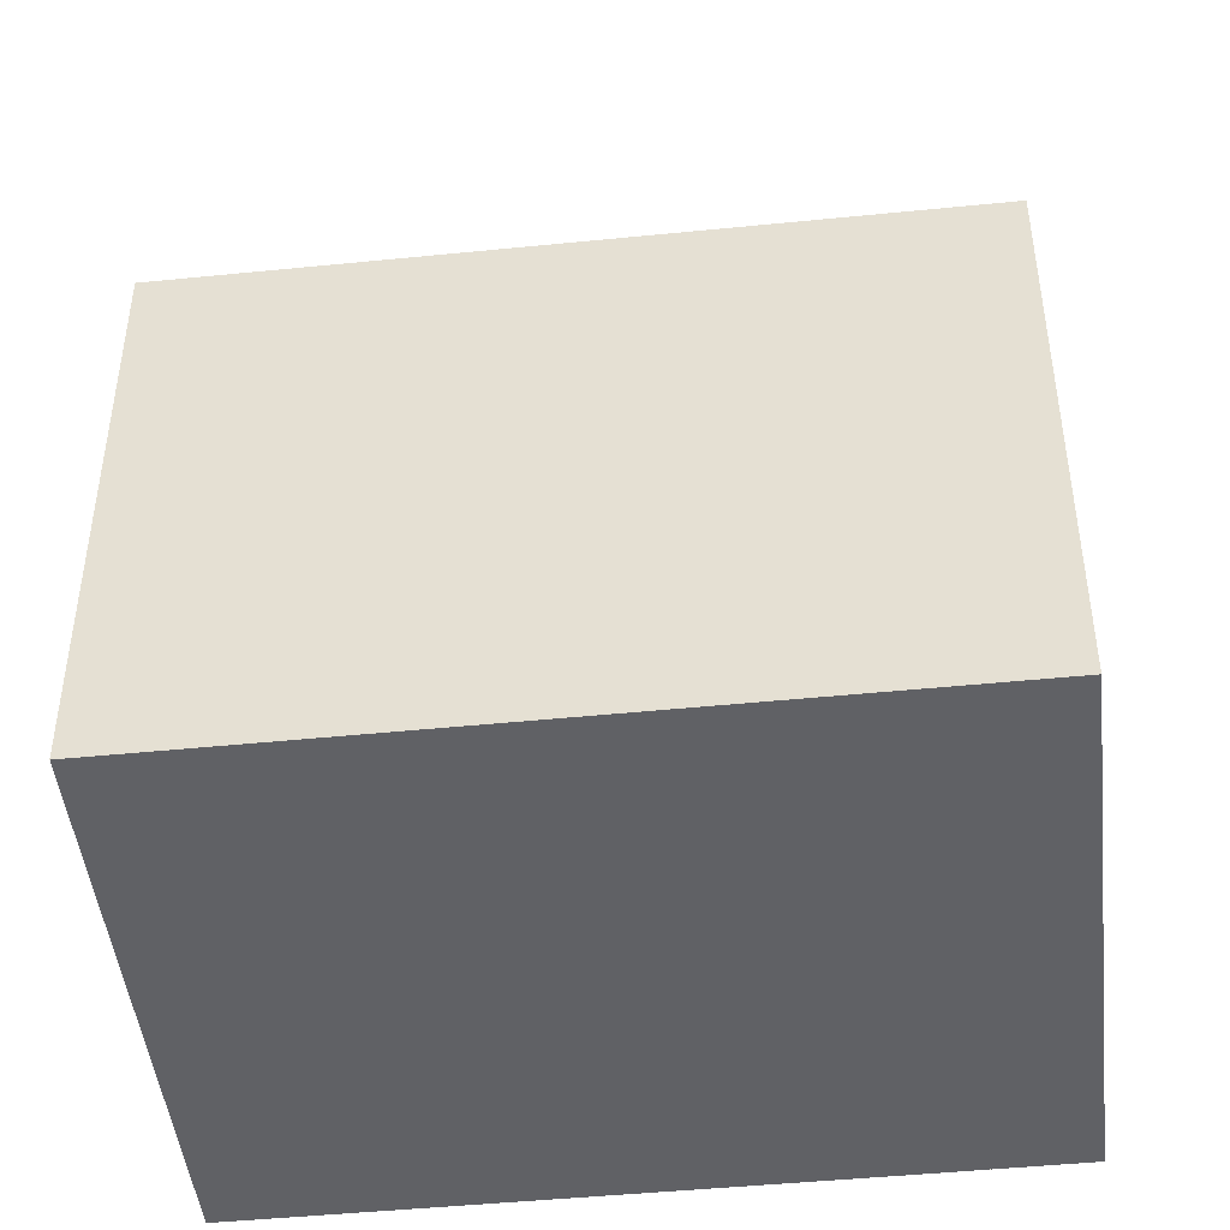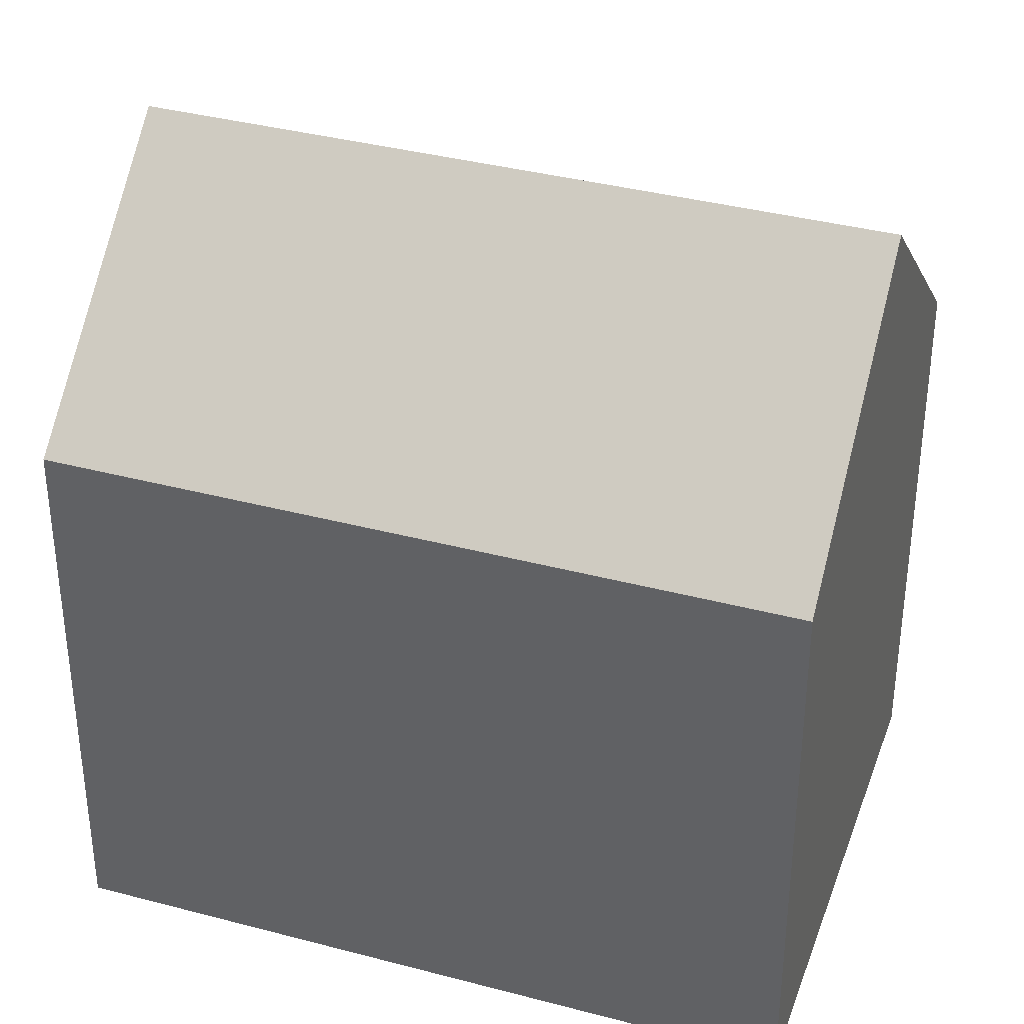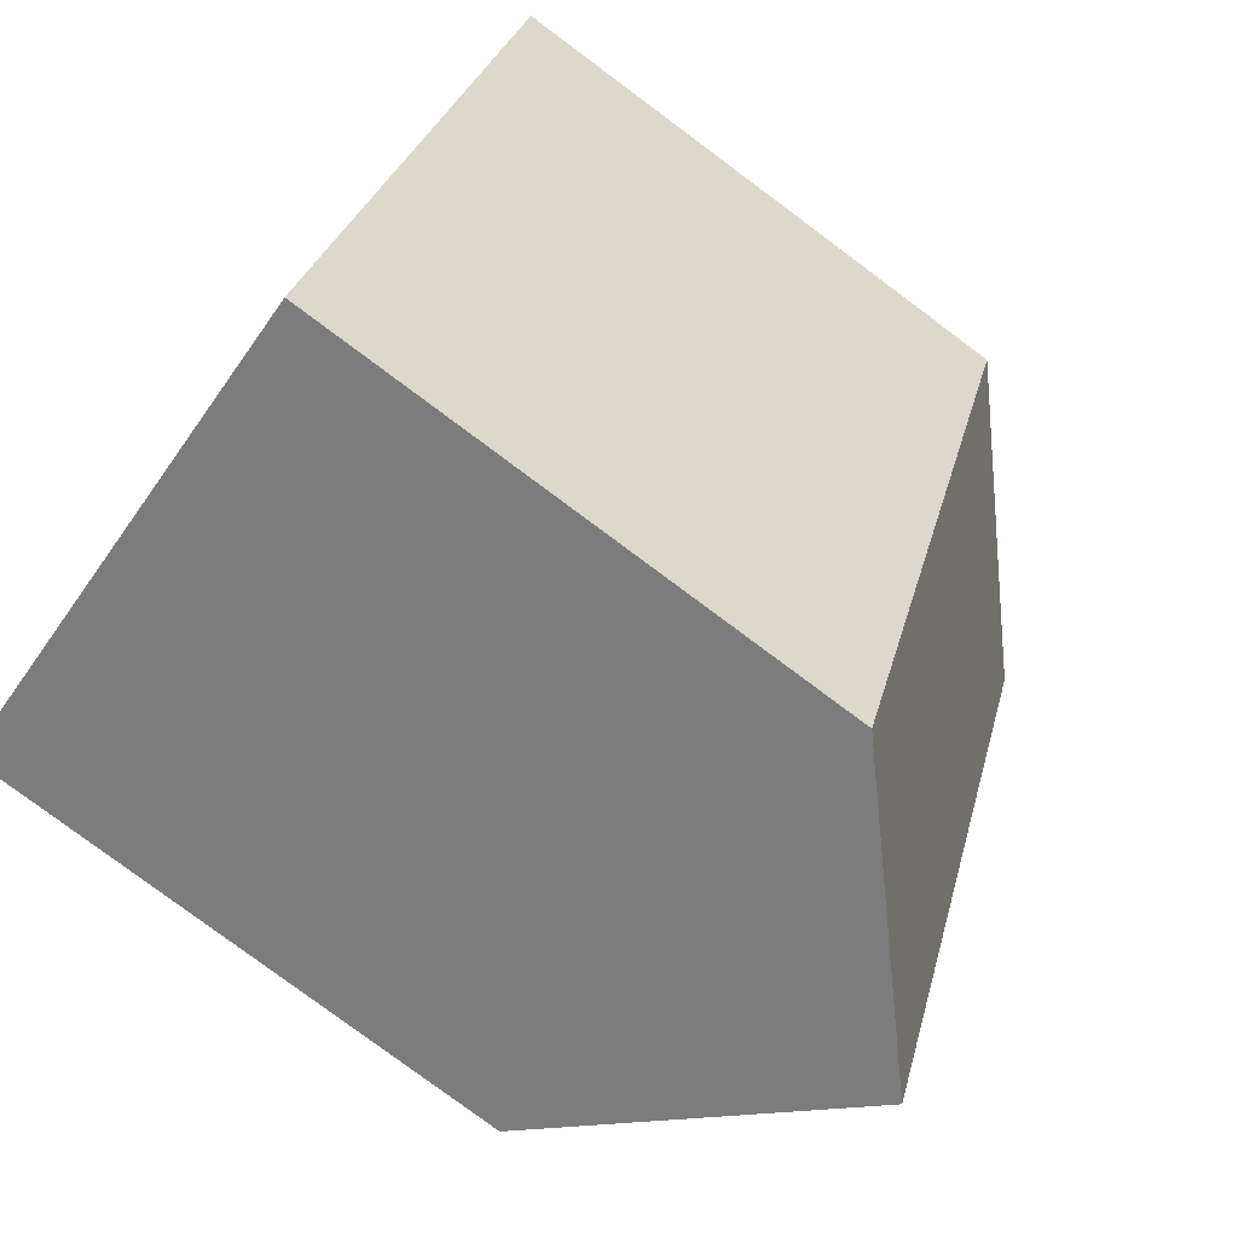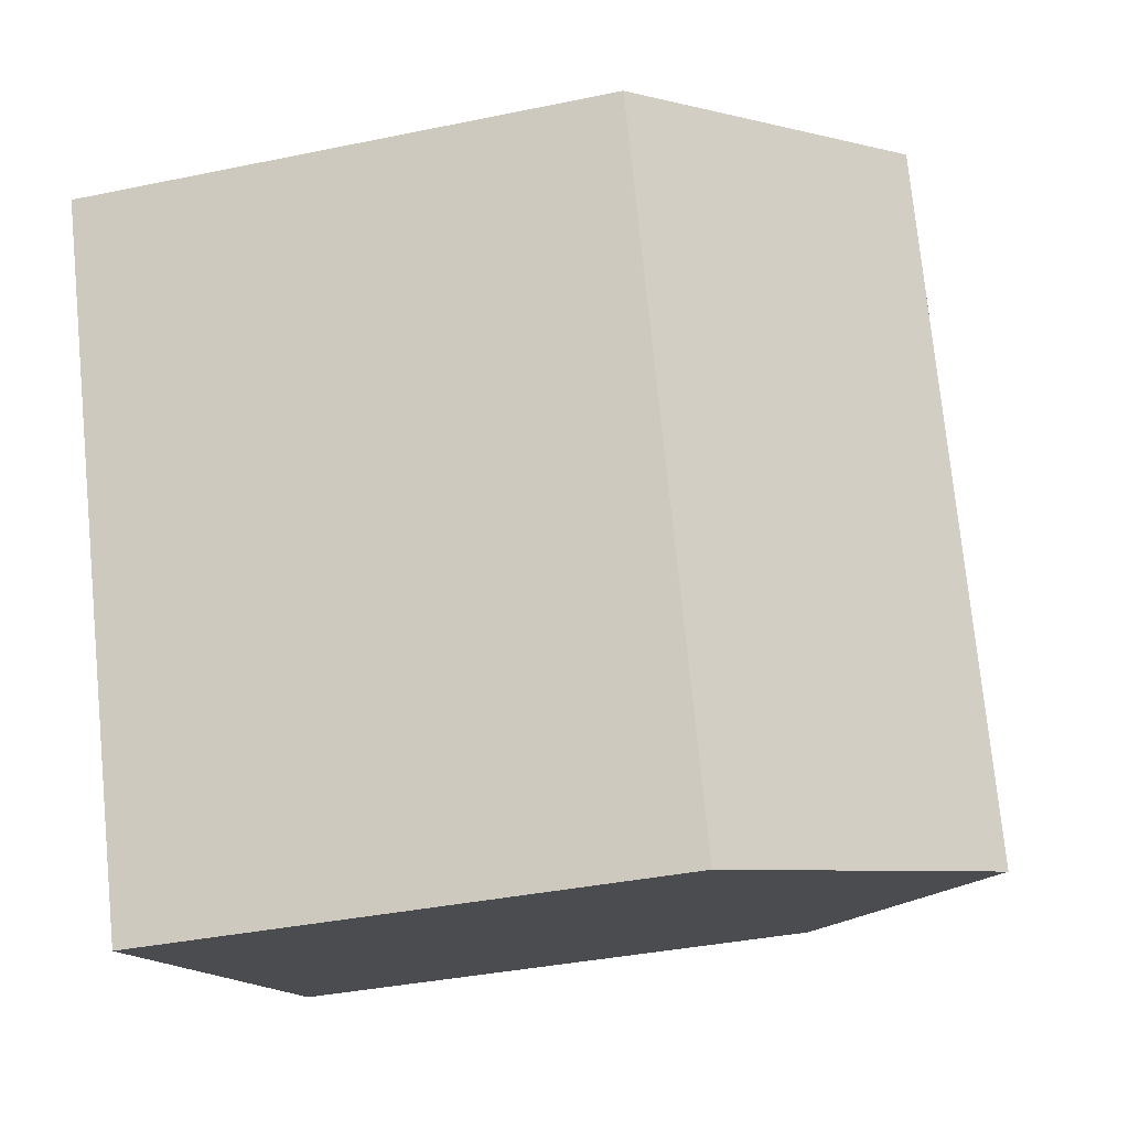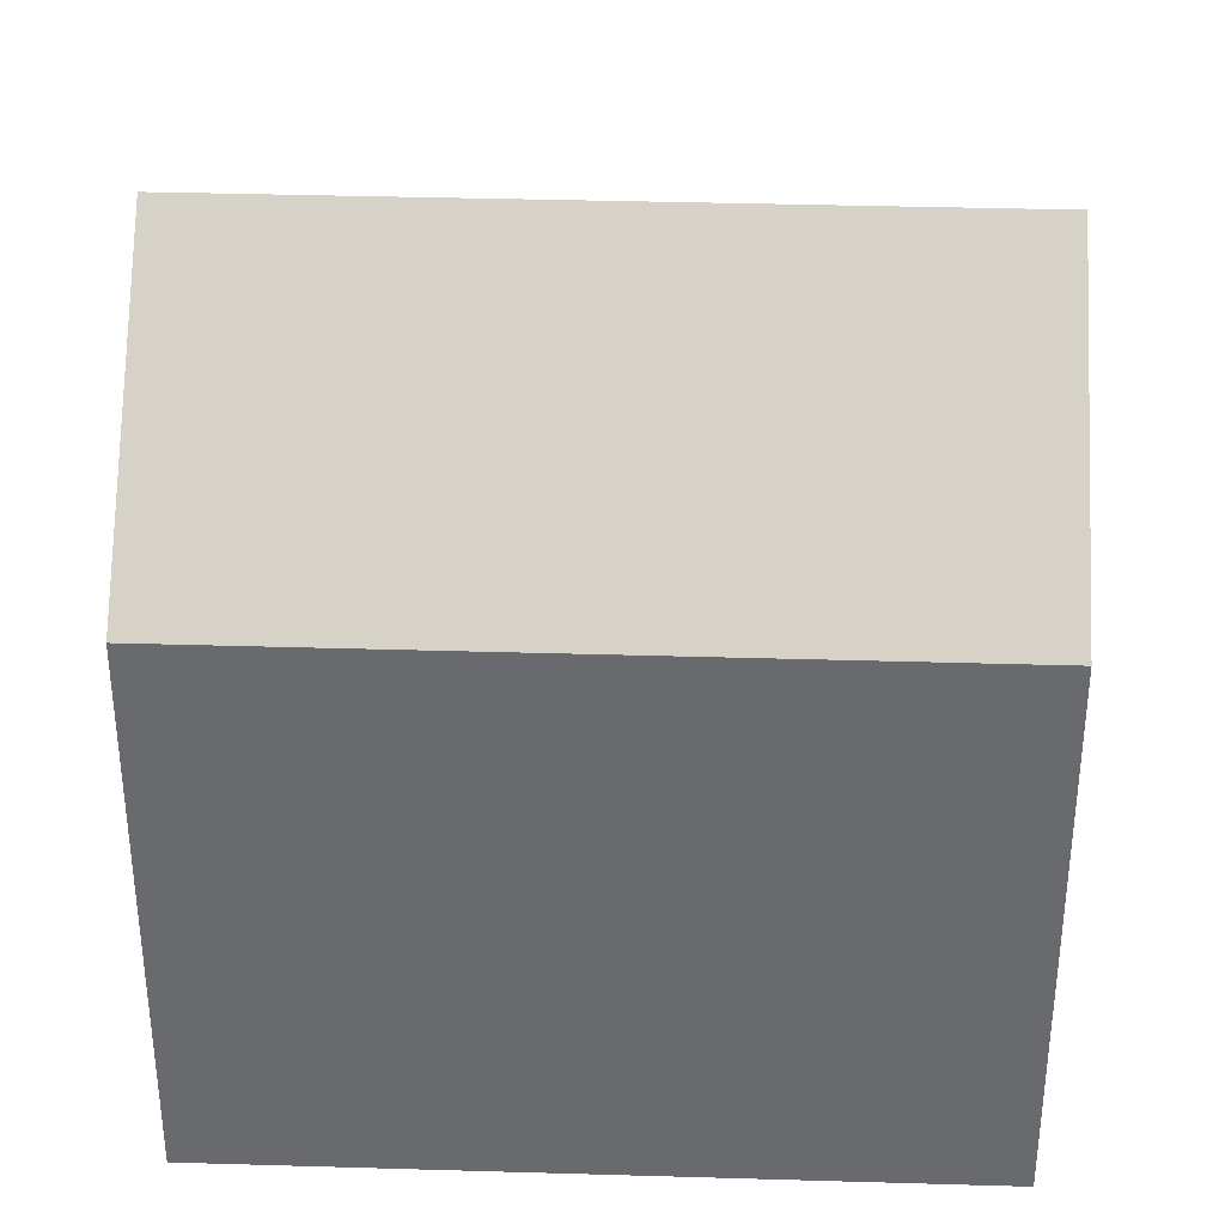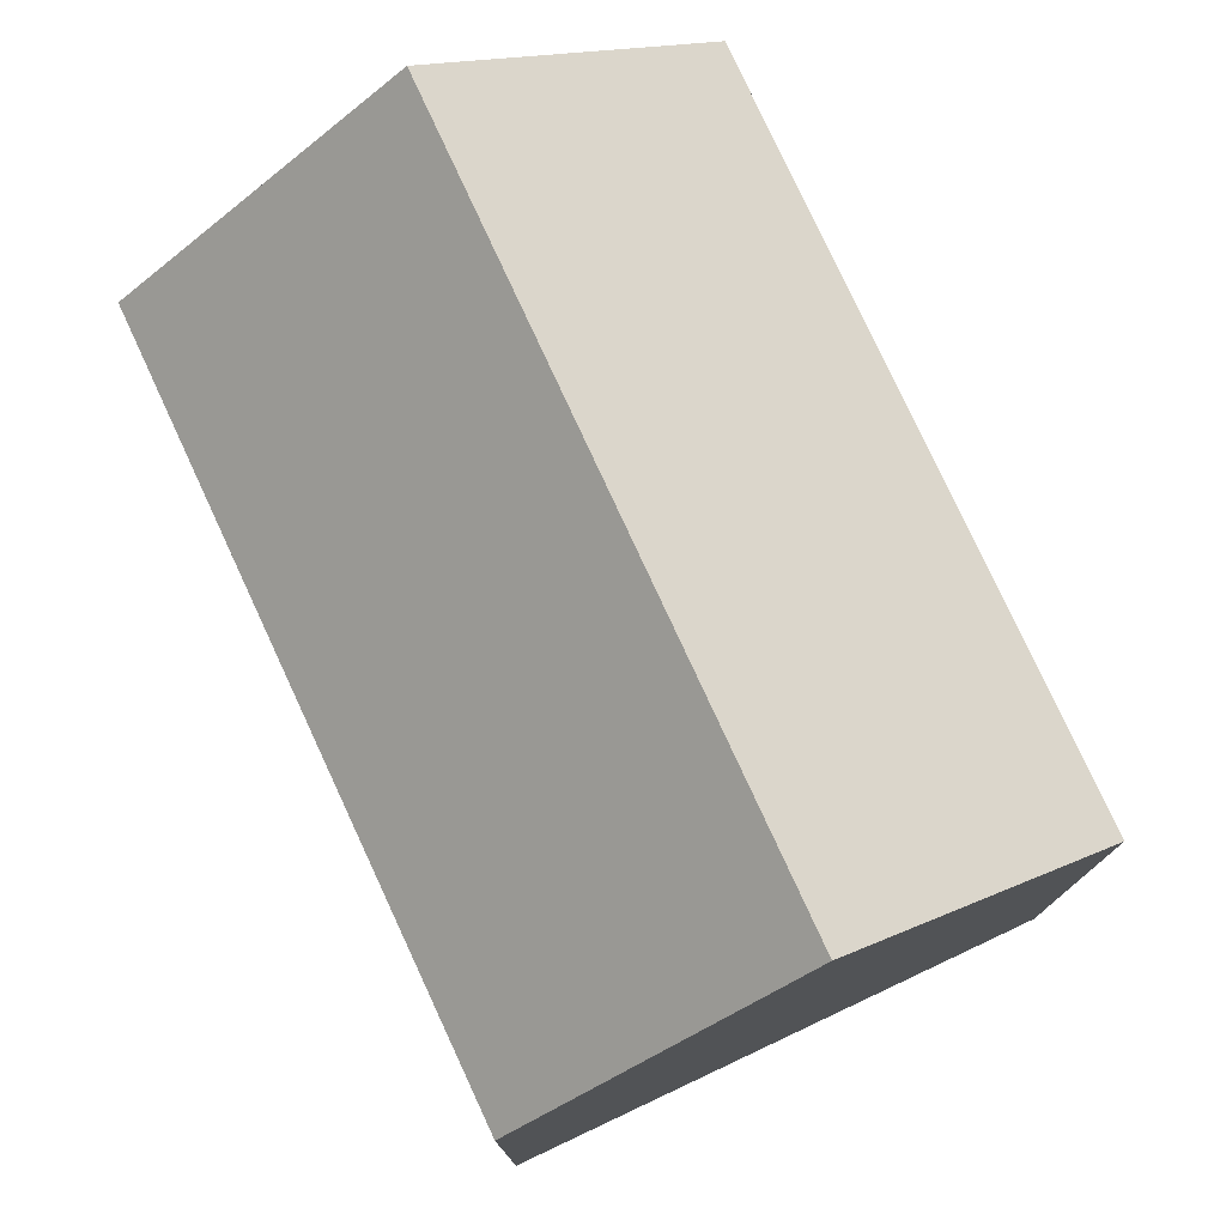
<metadata>
{"format":"obj","ext":"obj","renderer":"f3d","projection":"perspective","resolution":1024,"background":"white","views":[{"elev":-47.3,"azim":118.8,"up":"+Y"},{"elev":36.8,"azim":131.3,"up":"+Y"},{"elev":-80.0,"azim":53.4,"up":"+Z"},{"elev":-37.0,"azim":105.0,"up":"+Z"},{"elev":36.7,"azim":114.5,"up":"+Y"},{"elev":78.4,"azim":177.5,"up":"+Y"}]}
</metadata>
<code>
v  15.96 11.41 9.662
v  14.43 12.84 10.3
v  15.97 11.41 9.684
v  10.83 16.19 11.76
v  10.24 11.41 -4.293
v  5.125 16.19 -2.149
v  0 11.4 6.979e-16
v  1.104 11.4 2.686
v  3.025 11.41 7.332
v  4.156 11.42 10.07
v  5.705 11.43 13.82
v  0 0 0
v  5.705 -8.46e-16 13.82
v  4.156 -6.165e-16 10.07
v  3.025 -4.49e-16 7.332
v  1.104 -1.645e-16 2.686
v  14.43 -6.31e-16 10.3
v  15.97 -5.93e-16 9.684
v  10.83 -7.198e-16 11.76
v  10.24 2.629e-16 -4.293
v  15.96 -5.916e-16 9.662
v  5.125 1.316e-16 -2.149
g defaultobject
f 1 2 3
f 2 1 4
f 4 1 5
f 4 5 6
f 7 4 6
f 4 7 8
f 4 8 9
f 4 9 10
f 4 10 11
f 12 8 7
f 8 12 9
f 9 12 10
f 10 12 11
f 11 12 13
f 13 12 14
f 14 12 15
f 15 12 16
f 11 2 4
f 2 11 13
f 2 13 3
f 3 13 17
f 3 17 18
f 17 13 19
f 18 1 3
f 1 18 5
f 5 18 20
f 20 18 21
f 5 7 6
f 7 5 12
f 12 5 22
f 22 5 20
f 14 19 13
f 19 14 15
f 19 15 16
f 19 16 17
f 17 16 12
f 17 12 18
f 18 12 22
f 18 22 21
f 21 22 20

</code>
